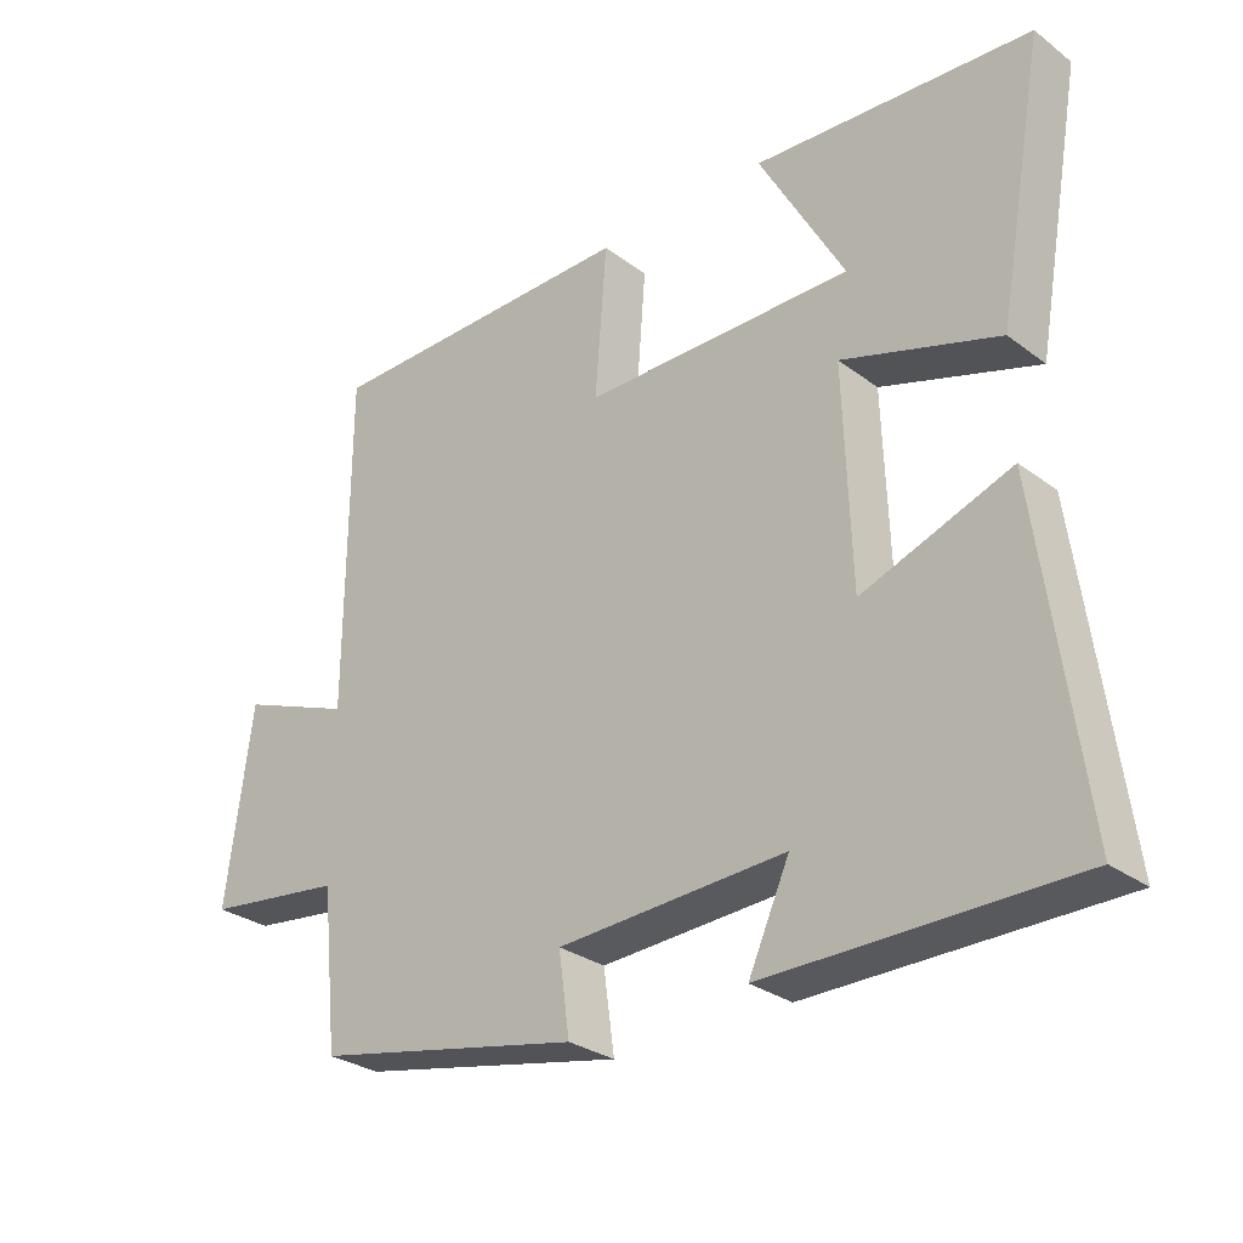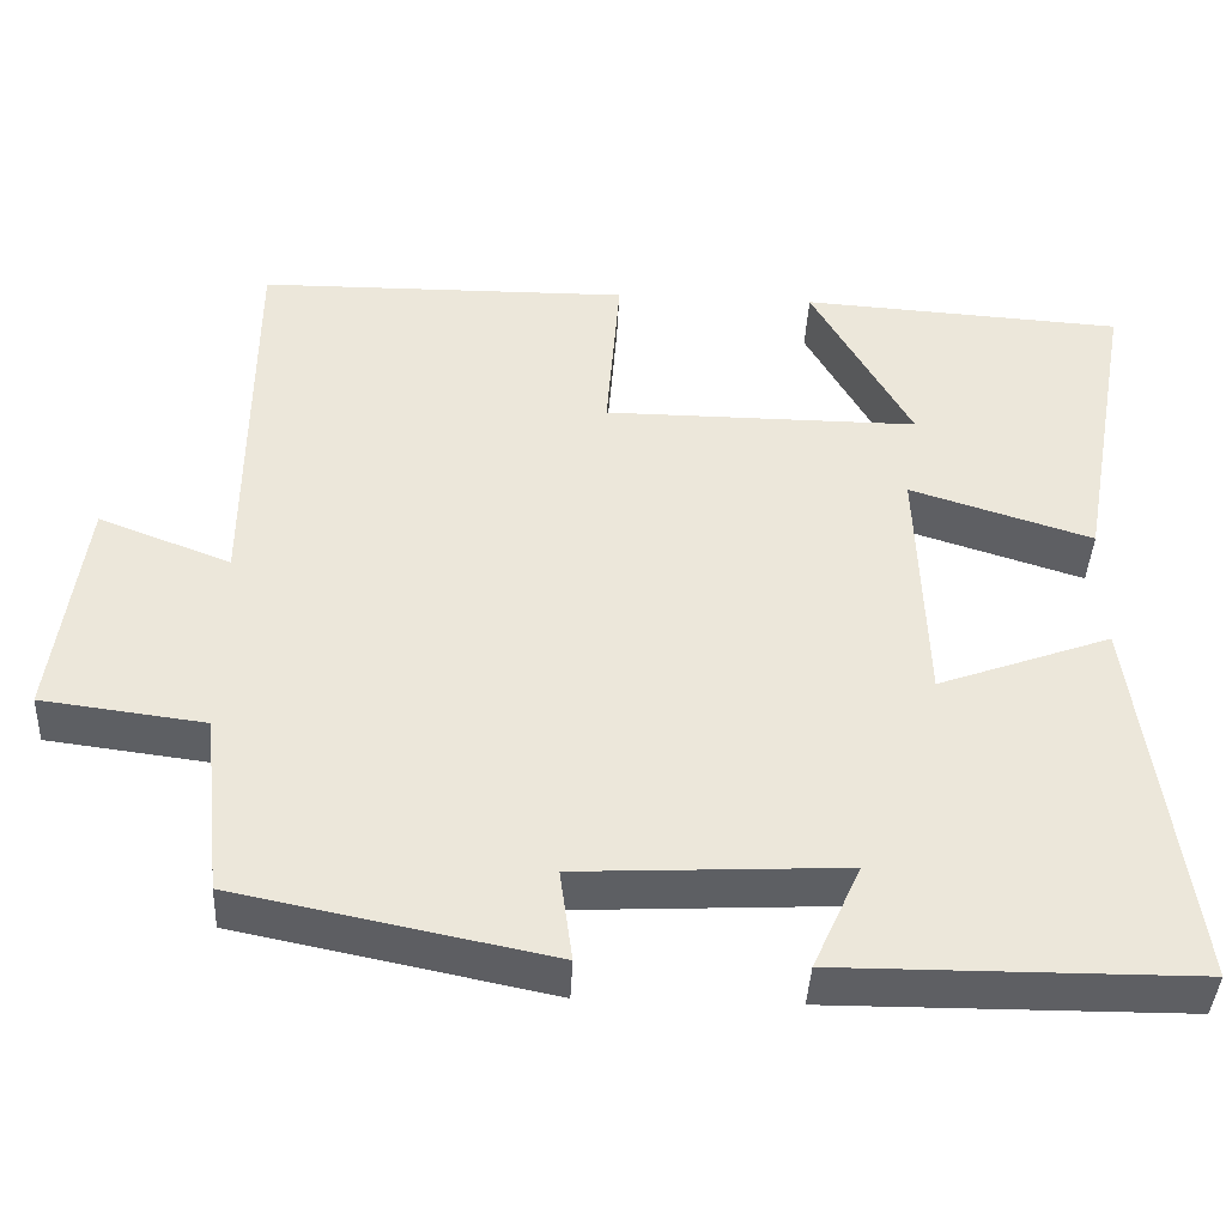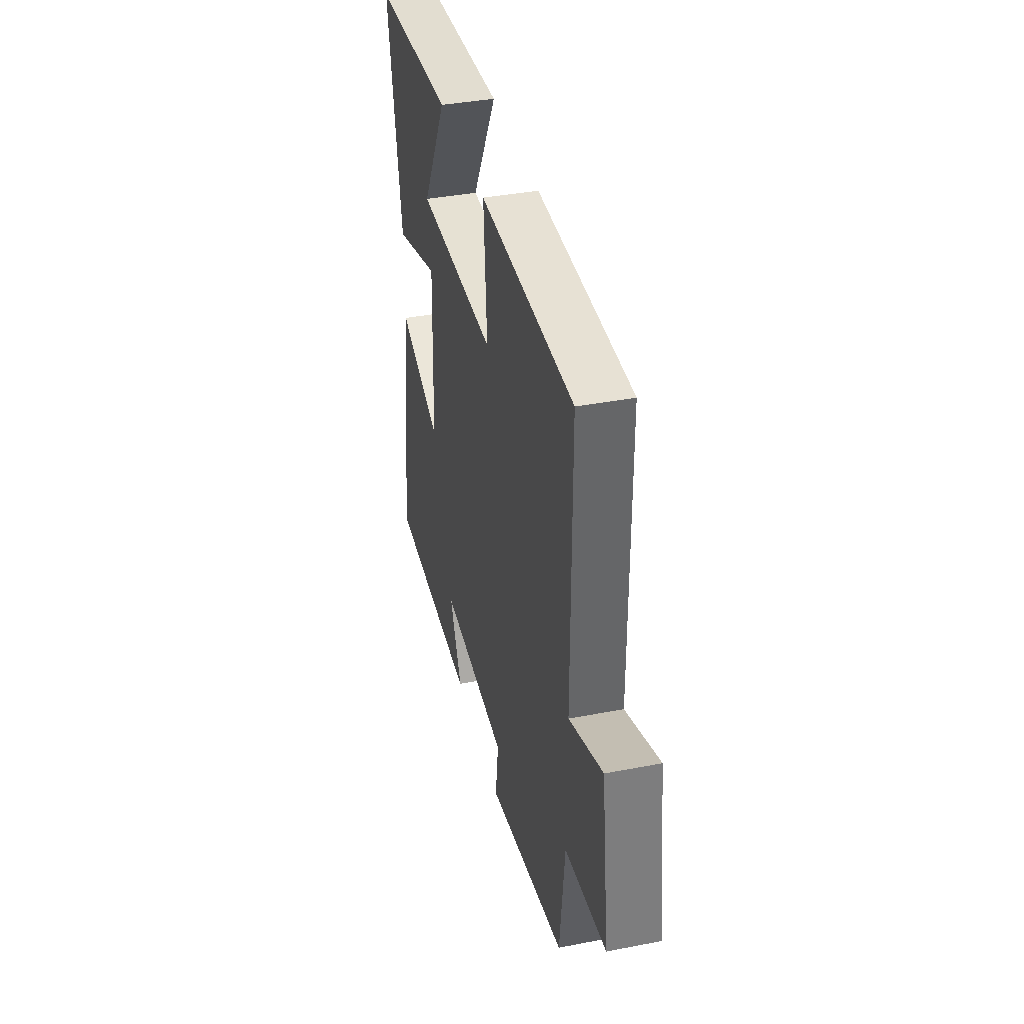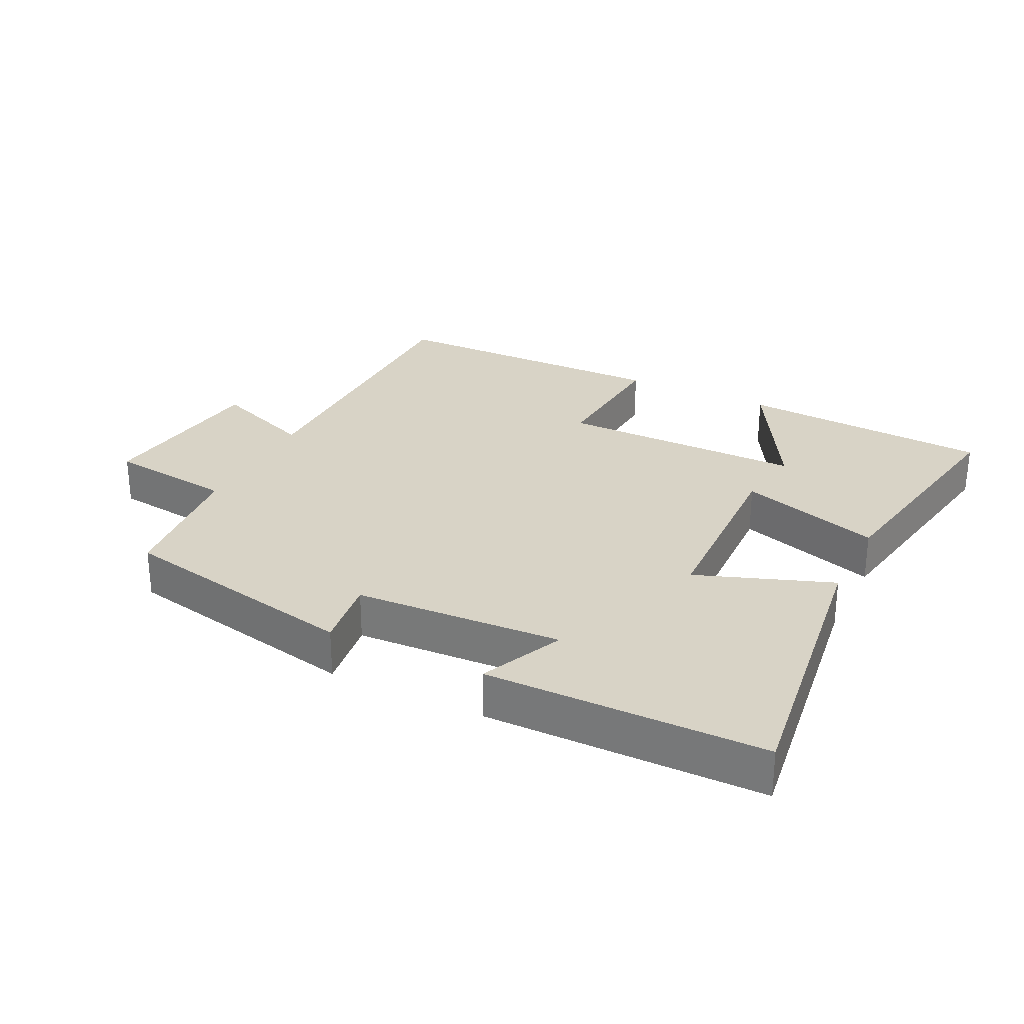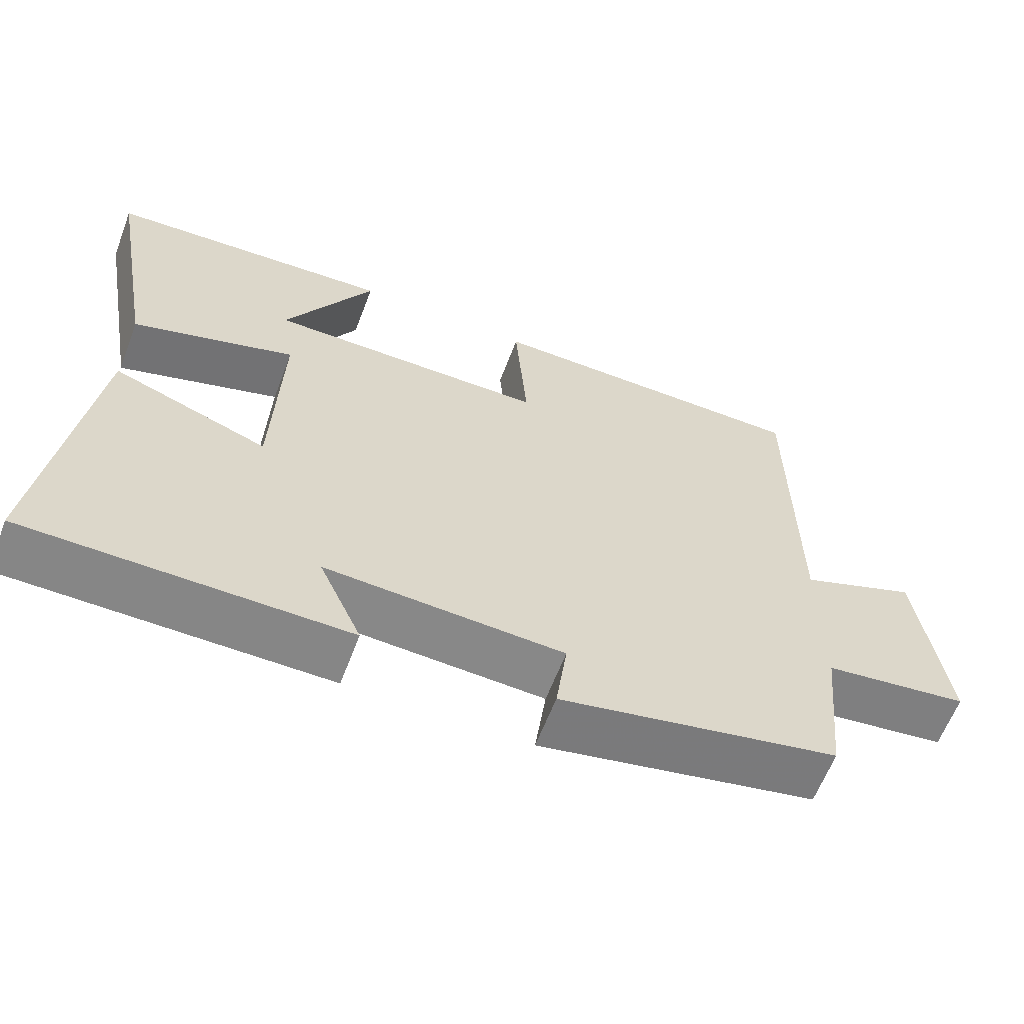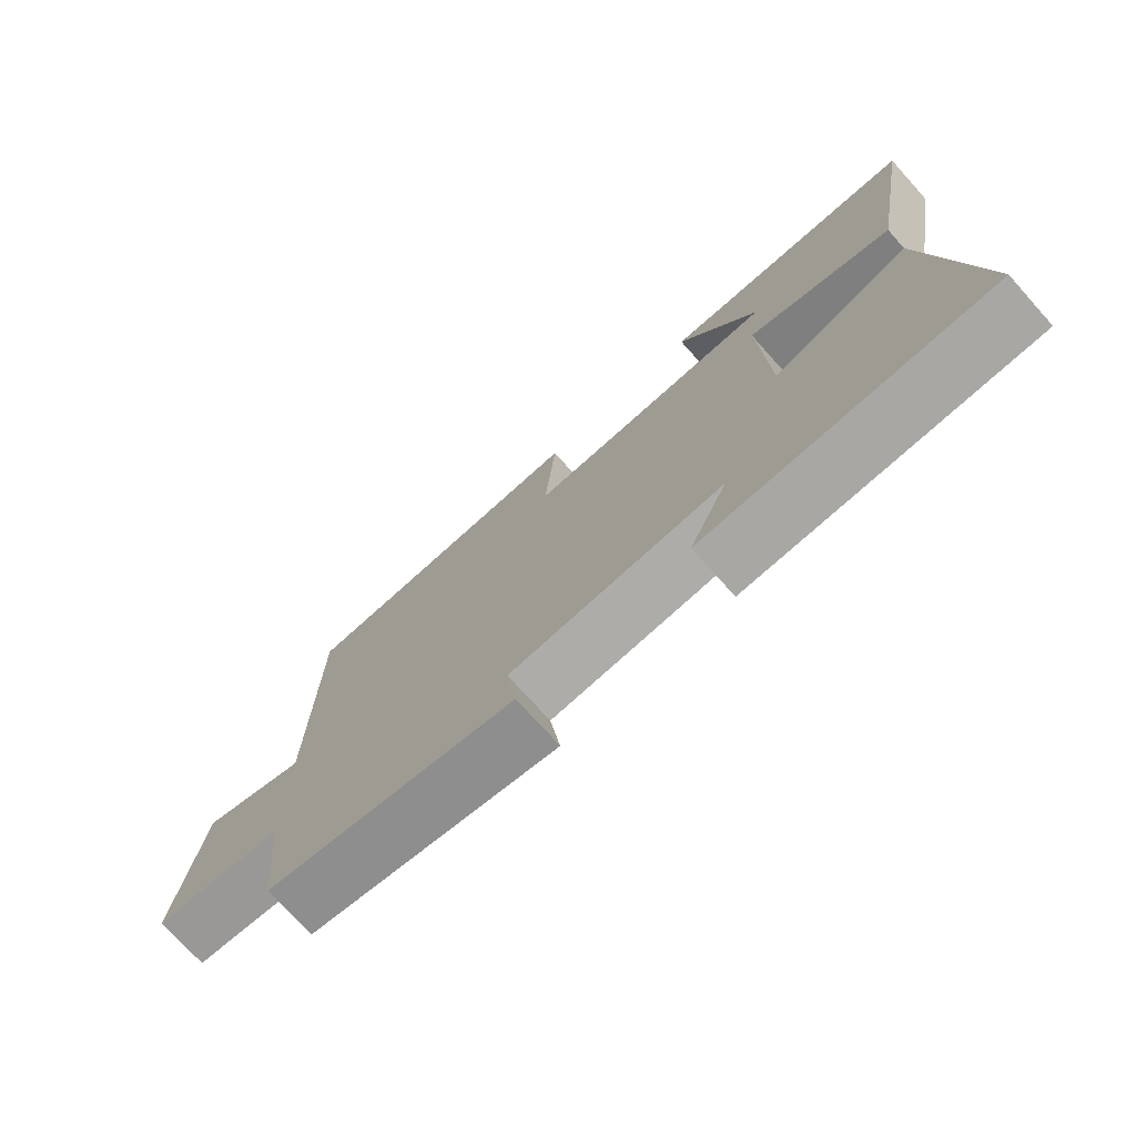
<metadata>
{"format":"obj","ext":"obj","renderer":"f3d","projection":"perspective","resolution":1024,"background":"white","views":[{"elev":-29.1,"azim":-137.7,"up":"+Z"},{"elev":-41.1,"azim":177.2,"up":"+Z"},{"elev":39.0,"azim":76.4,"up":"+Z"},{"elev":28.1,"azim":-153.8,"up":"+Y"},{"elev":-62.0,"azim":-20.8,"up":"+Z"},{"elev":-74.4,"azim":-138.0,"up":"+Z"}]}
</metadata>
<code>
v -0.566 0.07 0.475
v -0.183 0.07 0.5
v -0.301 0.07 0.288
v 0.073 0.07 0.29
v 0.057 0.07 0.5
v 0.498 0.07 0.496
v 0.5 0.07 0.027
v 0.657 0.07 0.088
v 0.693 0.07 -0.182
v 0.5 0.07 -0.207
v 0.477 0.07 -0.424
v 0.106 0.07 -0.5
v 0.121 0.07 -0.39
v -0.195 0.07 -0.374
v -0.138 0.07 -0.5
v -0.56 0.07 -0.498
v -0.5 0.07 -0.045
v -0.294 0.07 -0.12
v -0.284 0.07 0.178
v -0.5 0.07 0.109
v -0.566 0 0.475
v -0.183 0 0.5
v -0.301 0 0.288
v 0.073 0 0.29
v 0.057 0 0.5
v 0.498 0 0.496
v 0.5 0 0.027
v 0.657 0 0.088
v 0.693 0 -0.182
v 0.5 0 -0.207
v 0.477 0 -0.424
v 0.106 0 -0.5
v 0.121 0 -0.39
v -0.195 0 -0.374
v -0.138 0 -0.5
v -0.56 0 -0.498
v -0.5 0 -0.045
v -0.294 0 -0.12
v -0.284 0 0.178
v -0.5 0 0.109
f 19 20 1
f 16 17 18
f 14 15 16
f 14 16 18
f 13 14 18 19
f 10 11 12 13
f 7 8 9 10
f 6 7 10
f 5 6 10
f 4 5 10
f 10 13 19
f 4 10 19
f 3 4 19
f 1 2 3
f 1 3 19
f 21 40 39
f 38 37 36
f 36 35 34
f 38 36 34
f 39 38 34 33
f 33 32 31 30
f 30 29 28 27
f 30 27 26
f 30 26 25
f 30 25 24
f 39 33 30
f 39 30 24
f 39 24 23
f 23 22 21
f 39 23 21
f 1 21 22 2
f 2 22 23 3
f 3 23 24 4
f 4 24 25 5
f 5 25 26 6
f 6 26 27 7
f 7 27 28 8
f 8 28 29 9
f 9 29 30 10
f 10 30 31 11
f 11 31 32 12
f 12 32 33 13
f 13 33 34 14
f 14 34 35 15
f 15 35 36 16
f 16 36 37 17
f 17 37 38 18
f 18 38 39 19
f 19 39 40 20
f 20 40 21 1

</code>
